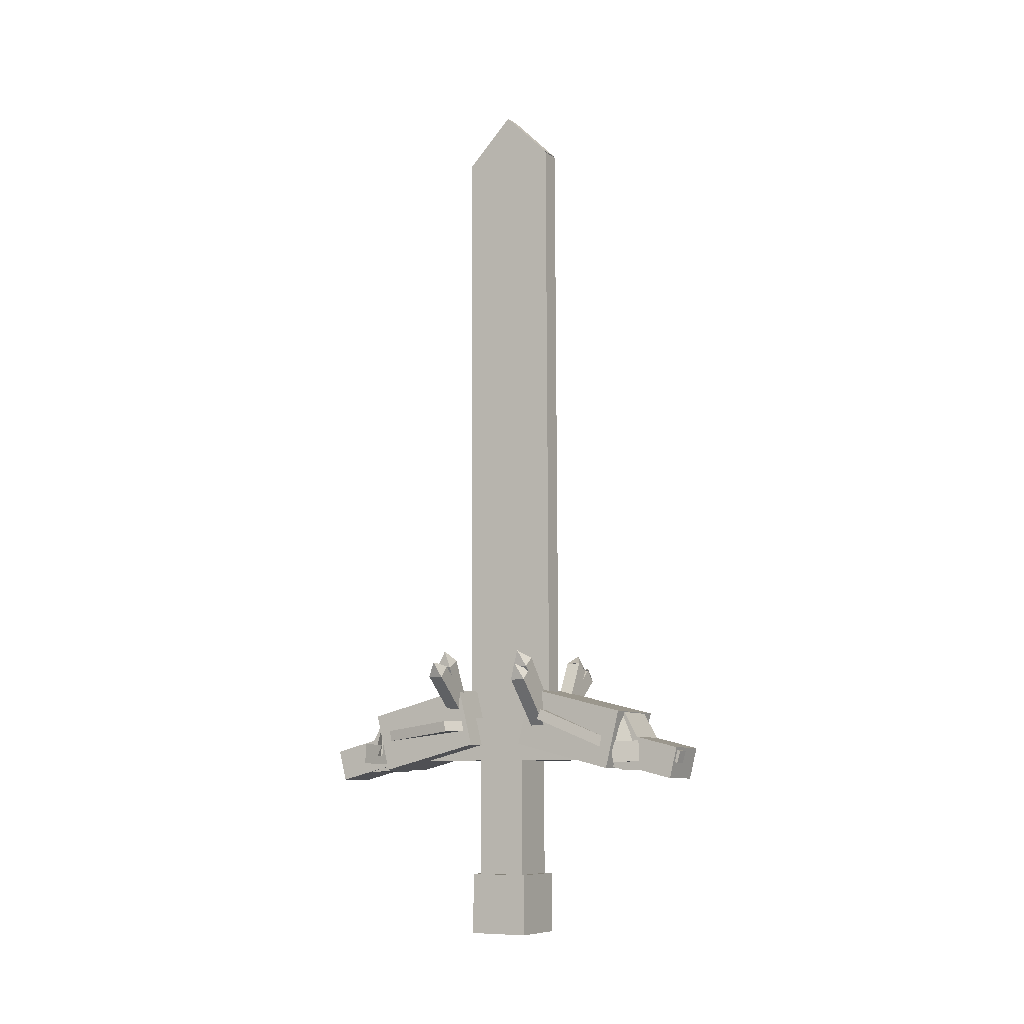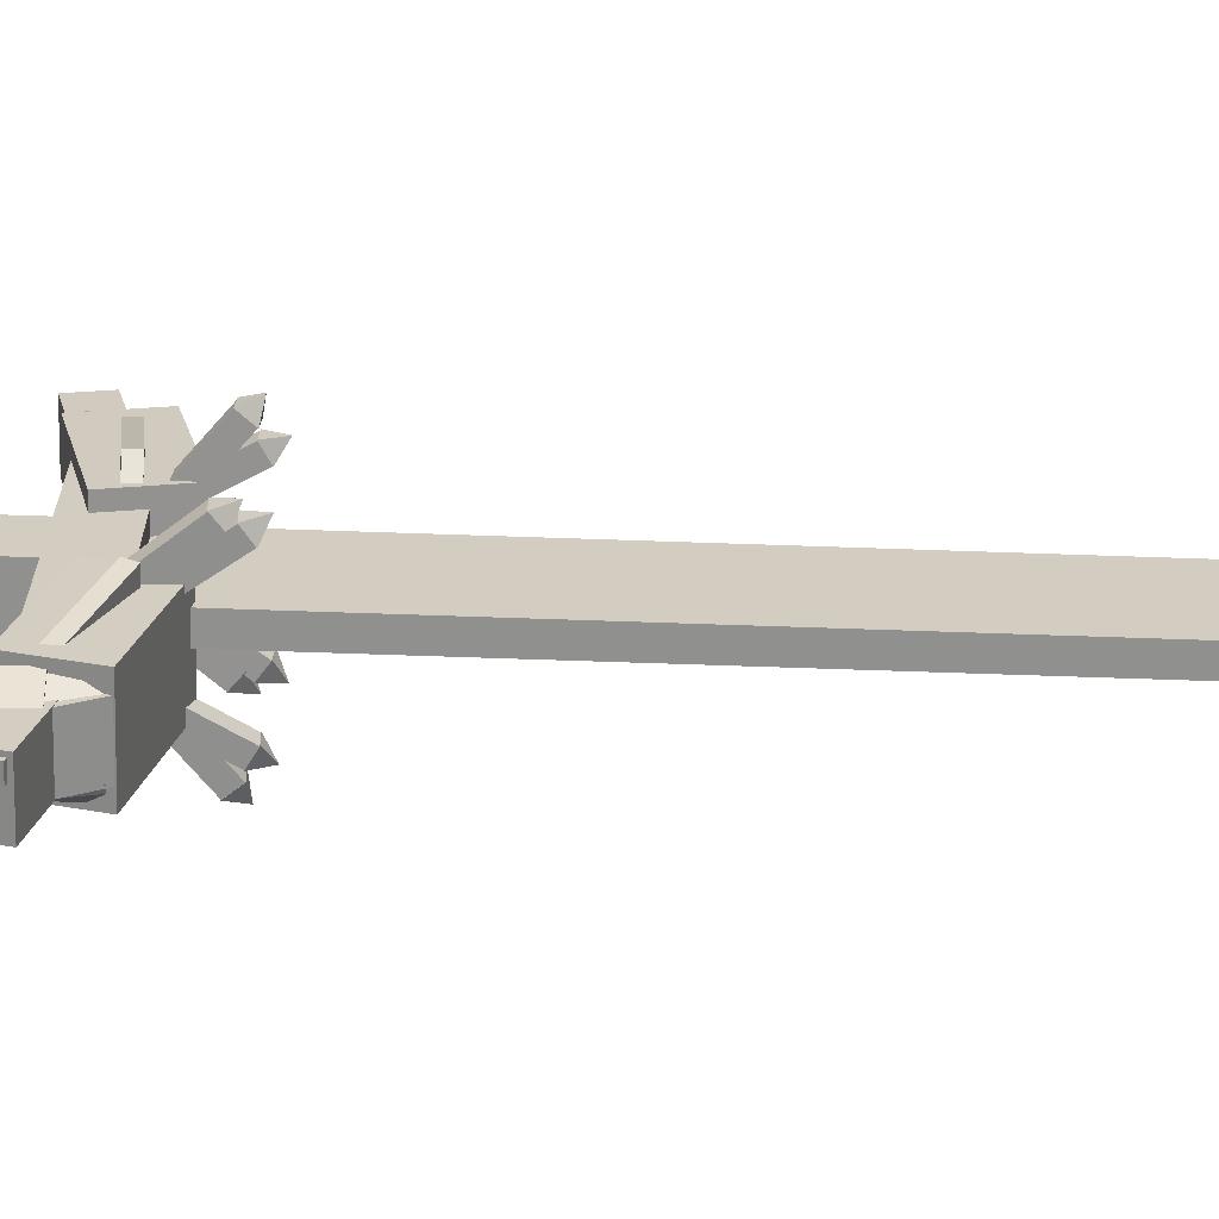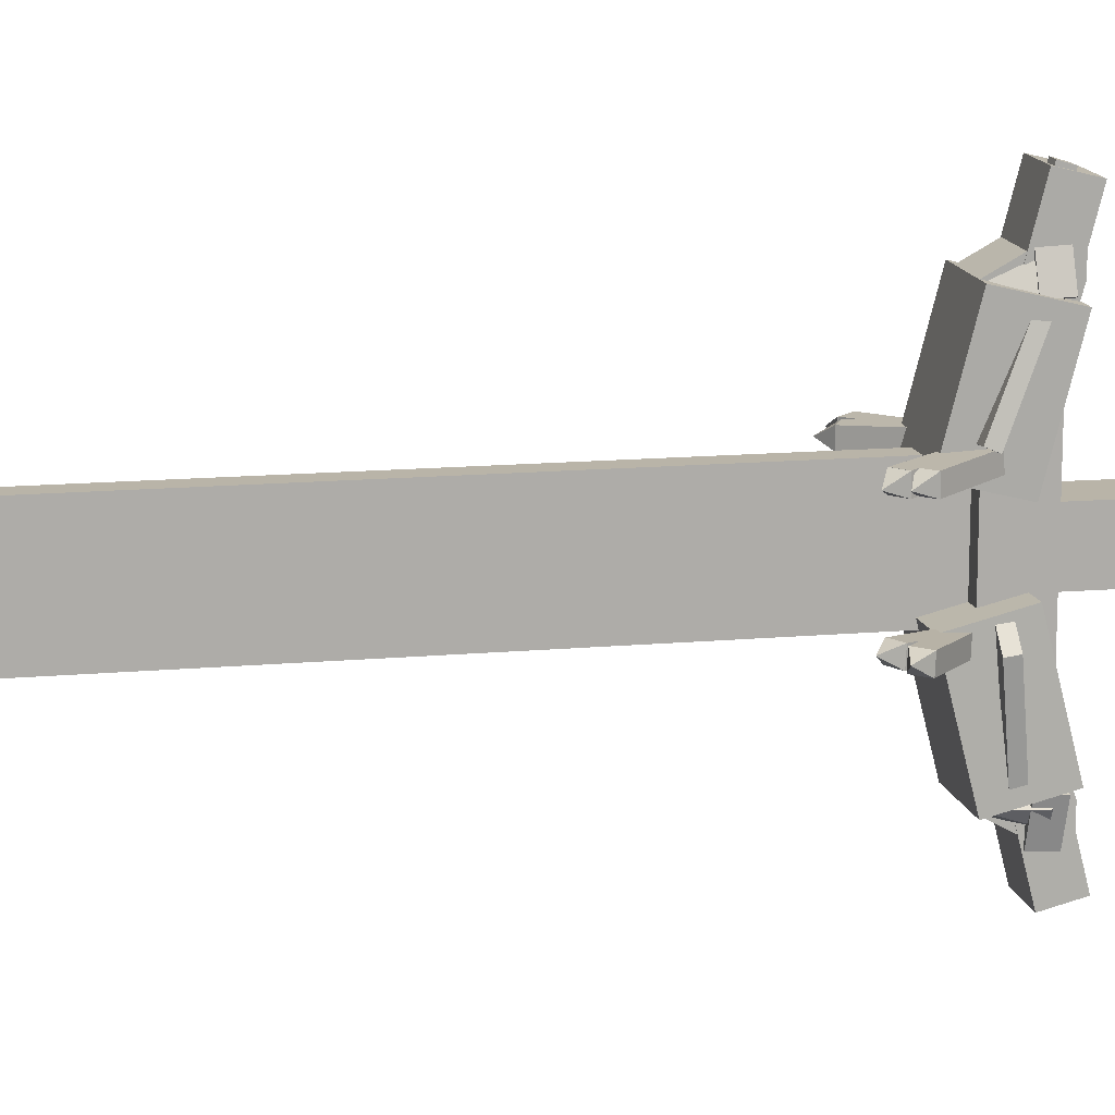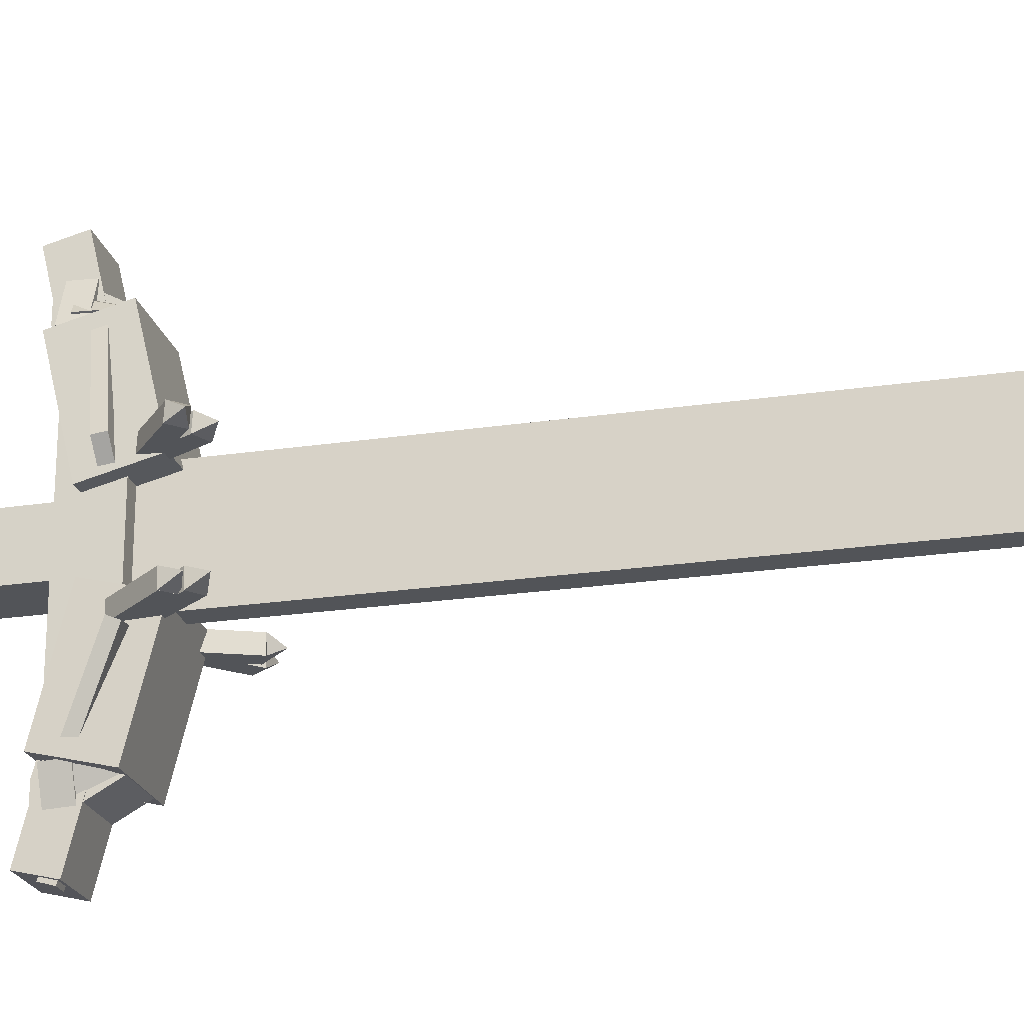
<metadata>
{"format":"obj","ext":"obj","renderer":"f3d","projection":"perspective","resolution":1024,"background":"white","views":[{"elev":-8.7,"azim":-60.2,"up":"+Y"},{"elev":-65.6,"azim":88.1,"up":"+Z"},{"elev":13.3,"azim":-101.0,"up":"+Z"},{"elev":-23.0,"azim":104.7,"up":"+Z"}]}
</metadata>
<code>
o dragon_head.022
v -0.2515 -1.065 0.2515
v -0.2515 -1.065 -0.2515
v -0.2515 -0.5617 0.2515
v 0.2515 -1.065 0.2515
v 0.2515 -1.065 -0.2515
v 0.2515 -0.5617 0.2515
v 0.2515 -0.5617 -0.2515
v -0.2515 -0.5617 -0.2515
v 0.4765 1.198 -0.313
v 0.3707 1.274 -0.3083
v 0.491 1.336 -0.3597
v 0.4751 1.204 -0.4368
v 0.3693 1.279 -0.4321
v 0.4909 1.336 -0.3622
v 0.4906 1.336 -0.3622
v 0.4906 1.336 -0.3597
v -0.1838 0.7752 -0.3259
v -0.4757 1.281 -0.2995
v -0.2901 0.7138 -0.3274
v -0.5821 1.219 -0.3011
v -0.1852 0.7807 -0.4485
v -0.4772 1.286 -0.4222
v -0.2915 0.7194 -0.4501
v -0.5835 1.225 -0.4238
v -0.4733 1.283 -0.2982
v -0.5859 1.218 -0.2999
v -0.5909 1.355 -0.3464
v -0.4748 1.289 -0.422
v -0.5874 1.224 -0.4237
v -0.5909 1.355 -0.3489
v -0.5913 1.355 -0.3489
v -0.5913 1.355 -0.3465
v -0.1848 0.8515 -0.3224
v -0.2629 0.7568 -0.3258
v -0.6355 1.223 -0.3003
v -0.1862 0.8571 -0.4451
v -0.2643 0.7624 -0.4485
v -0.6369 1.228 -0.423
v -0.7151 1.134 -0.4264
v -0.7136 1.128 -0.3037
v -0.6341 1.226 -0.299
v -0.7168 1.125 -0.3026
v -0.7687 1.252 -0.3491
v -0.6355 1.231 -0.4228
v -0.7182 1.131 -0.4264
v -0.7687 1.253 -0.3515
v -0.769 1.252 -0.3515
v -0.769 1.252 -0.3491
v 0.1549 0.6319 -0.3363
v 0.05941 0.709 -0.3317
v 0.5222 1.086 -0.3198
v 0.1535 0.6375 -0.4589
v 0.05801 0.7146 -0.4543
v 0.5208 1.092 -0.4425
v 0.4253 1.169 -0.4379
v 0.4267 1.163 -0.3152
v 0.5252 1.085 -0.3187
v 0.4241 1.166 -0.3138
v 0.5478 1.221 -0.3656
v 0.5238 1.09 -0.4425
v 0.4227 1.172 -0.4376
v 0.5478 1.221 -0.3681
v 0.5474 1.222 -0.368
v 0.5474 1.221 -0.3656
v 0.134 0.7243 -0.3318
v 0.034 0.7955 -0.3274
v 0.4734 1.2 -0.3141
v 0.1325 0.7299 -0.4545
v 0.03259 0.8011 -0.4501
v 0.472 1.205 -0.4368
v 0.372 1.276 -0.4324
v 0.3734 1.271 -0.3097
v 0.08561 0.4194 -0.817
v -0.2769 0.4254 -0.8367
v 0.08257 0.6433 -1.072
v 0.08185 0.3251 -1.15
v -0.2795 0.3249 -1.146
v 0.07864 0.3229 -1.43
v -0.2828 0.3227 -1.426
v -0.2827 0.643 -1.064
v 0.2085 0.5163 -1.007
v 0.2027 0.598 -1.041
v 0.06628 0.4686 -1.067
v 0.3288 0.7585 -0.4567
v 0.323 0.8403 -0.4913
v 0.08868 0.7548 -0.4252
v 0.08285 0.8365 -0.4598
v 0.06046 0.5504 -1.101
v -0.495 0.6671 -0.4007
v -0.4966 0.7571 -0.4117
v -0.3867 0.6738 -0.2684
v -0.3906 0.5824 -1.111
v -0.3922 0.6723 -1.122
v -0.1539 0.5928 -1.06
v -0.1554 0.6827 -1.071
v -0.3882 0.7637 -0.2795
v -0.2316 0.4601 -1.086
v -0.3705 0.4632 -1.154
v -0.2316 0.7698 -1.072
v -0.2037 0.4694 -1.291
v -0.3185 0.468 -1.26
v -0.2707 0.7752 -1.192
v -0.324 0.7739 -1.163
v -0.3705 0.7729 -1.14
v 0.1446 0.4614 -1.115
v 0.04191 0.4614 -1.114
v 0.1446 0.7711 -1.101
v 0.09935 0.4692 -1.285
v 0.04073 0.4661 -1.217
v 0.07253 0.7751 -1.189
v 0.04114 0.7741 -1.167
v 0.04191 0.771 -1.1
v 0.09152 0.3982 -1.044
v -0.2869 0.398 -1.04
v 0.09302 0.6566 -0.9012
v 0.0883 0.55 -1.319
v -0.2901 0.5498 -1.314
v 0.0898 0.8084 -1.176
v -0.2886 0.8082 -1.171
v -0.2854 0.6564 -0.8969
v 0.0625 0.4054 -1.554
v -0.04021 0.4053 -1.553
v 0.06211 0.5037 -1.584
v 0.06139 0.3758 -1.652
v -0.04132 0.3757 -1.651
v 0.061 0.4742 -1.682
v -0.04171 0.4741 -1.681
v -0.0406 0.5037 -1.582
v -0.2209 0.4841 -1.05
v -0.3236 0.4841 -1.049
v -0.2209 0.5867 -1.046
v -0.222 0.4888 -1.153
v -0.3248 0.4887 -1.152
v -0.222 0.5914 -1.148
v -0.3248 0.5913 -1.147
v -0.3236 0.5867 -1.044
v 0.1229 0.4843 -1.054
v 0.02021 0.4842 -1.053
v 0.1229 0.5869 -1.05
v 0.1217 0.489 -1.157
v 0.01903 0.4889 -1.156
v 0.1217 0.5916 -1.152
v 0.01903 0.5915 -1.151
v 0.02021 0.5869 -1.048
v 0.1633 0.387 -1.099
v 0.1145 0.3863 -1.083
v 0.1633 0.5583 -1.092
v 0.07267 0.3996 -1.376
v 0.02387 0.3988 -1.36
v 0.07267 0.5708 -1.369
v 0.02387 0.5701 -1.353
v 0.1145 0.5575 -1.076
v -0.3248 0.386 -1.078
v -0.3746 0.3866 -1.09
v -0.3248 0.5573 -1.07
v -0.2534 0.3988 -1.36
v -0.3032 0.3994 -1.373
v -0.2534 0.5701 -1.352
v -0.3032 0.5707 -1.365
v -0.3746 0.5578 -1.083
v 0.09635 0.4062 -0.9857
v -0.2904 0.406 -0.9812
v 0.09548 0.6604 -1.05
v 0.08943 0.2521 -1.597
v -0.2973 0.2519 -1.592
v 0.08857 0.5062 -1.661
v -0.2982 0.506 -1.656
v -0.2912 0.6602 -1.045
v 0.218 0.554 -0.2042
v -0.3943 0.5537 -0.1972
v 0.2164 1.03 -0.3244
v 0.2084 0.3383 -1.059
v -0.404 0.338 -1.052
v 0.2067 0.8146 -1.179
v -0.4056 0.8142 -1.172
v -0.3959 1.03 -0.3174
v 0.204 0.7556 -0.204
v 0.204 -0.7556 -0.204
v 0.204 0.7556 0.204
v -0.204 0.7556 -0.204
v -0.204 -0.7556 -0.204
v -0.204 0.7556 0.204
v -0.204 -0.7556 0.204
v 0.204 -0.7556 0.204
v 0.2076 0.4177 0.814
v 0.2076 0.4177 -0.814
v 0.2076 0.7911 0.814
v -0.2076 0.4177 0.814
v -0.2076 0.4177 -0.814
v -0.2076 0.7911 0.814
v -0.2076 0.7911 -0.814
v 0.2076 0.7911 -0.814
v -0.08705 5.95 0.3944
v -0.08728 6.339 -1e-06
v -0.08676 5.55 -1.3e-05
v 0.08698 5.95 0.3944
v 0.08676 6.339 1.3e-05
v 0.08728 5.55 1e-06
v 0.08705 5.939 -0.3944
v -0.08698 5.939 -0.3944
v -0.08463 0.5826 0.4141
v -0.08459 0.5854 -0.3764
v -0.08704 5.943 0.3953
v 0.0894 0.5824 0.4141
v 0.08945 0.5852 -0.3764
v 0.087 5.943 0.3952
v 0.08704 5.946 -0.3953
v -0.087 5.946 -0.3952
v 0.09422 0.7762 0.3615
v 0.2001 0.7142 0.3667
v 0.3901 1.28 0.342
v 0.0918 0.7823 0.4841
v 0.1977 0.7203 0.4893
v 0.3877 1.286 0.4646
v 0.4935 1.224 0.4698
v 0.496 1.218 0.3472
v 0.3877 1.282 0.3406
v 0.4998 1.216 0.3461
v 0.5042 1.354 0.3921
v 0.3853 1.288 0.4643
v 0.4974 1.223 0.4699
v 0.5041 1.354 0.3946
v 0.5045 1.353 0.3946
v 0.5046 1.353 0.3922
v 0.09581 0.8525 0.3577
v 0.1732 0.7574 0.364
v 0.5494 1.221 0.3481
v 0.09338 0.8587 0.4803
v 0.1708 0.7635 0.4866
v 0.5469 1.227 0.4707
v 0.6243 1.132 0.477
v 0.6268 1.126 0.3544
v 0.548 1.224 0.3467
v 0.6299 1.123 0.3533
v 0.6811 1.25 0.4009
v 0.5455 1.23 0.4704
v 0.6275 1.129 0.4771
v 0.6811 1.25 0.4033
v 0.6814 1.25 0.4033
v 0.6814 1.25 0.4009
v -0.2455 0.6351 0.3619
v -0.1494 0.7115 0.3599
v -0.6092 1.091 0.3317
v -0.248 0.6412 0.4845
v -0.1519 0.7177 0.4825
v -0.6116 1.098 0.4543
v -0.5156 1.174 0.4524
v -0.5131 1.168 0.3298
v -0.6122 1.09 0.3305
v -0.5105 1.171 0.3284
v -0.6354 1.227 0.376
v -0.6147 1.096 0.4542
v -0.513 1.177 0.4522
v -0.6354 1.227 0.3785
v -0.6351 1.227 0.3785
v -0.635 1.227 0.376
v -0.2238 0.7273 0.3576
v -0.1234 0.7979 0.3561
v -0.5595 1.205 0.327
v -0.2263 0.7335 0.4803
v -0.1258 0.804 0.4787
v -0.5619 1.211 0.4496
v -0.4614 1.281 0.4481
v -0.459 1.275 0.3254
v -0.5626 1.203 0.3257
v -0.4562 1.278 0.3241
v -0.5777 1.341 0.3714
v -0.565 1.21 0.4495
v -0.4587 1.284 0.4479
v -0.5777 1.341 0.3738
v -0.5773 1.342 0.3738
v -0.5773 1.342 0.3714
v -0.1928 0.4245 0.8455
v 0.169 0.4284 0.8766
v -0.1963 0.6496 1.1
v -0.2001 0.3318 1.179
v 0.1613 0.3293 1.186
v -0.2057 0.3309 1.459
v 0.1556 0.3285 1.466
v 0.169 0.647 1.103
v -0.3209 0.5231 1.031
v -0.3157 0.6049 1.065
v -0.181 0.4748 1.095
v -0.4223 0.7634 0.4762
v -0.4171 0.8452 0.5105
v -0.1813 0.758 0.4522
v -0.1761 0.8398 0.4866
v -0.1757 0.5567 1.13
v 0.4023 0.6666 0.4465
v 0.4041 0.7565 0.4572
v 0.2982 0.6732 0.3109
v 0.275 0.586 1.153
v 0.2768 0.676 1.164
v 0.0401 0.5976 1.095
v 0.04186 0.6875 1.106
v 0.2999 0.7632 0.3216
v 0.116 0.4646 1.124
v 0.2528 0.4671 1.197
v 0.1184 0.7741 1.109
v 0.08174 0.4751 1.328
v 0.1975 0.4728 1.301
v 0.1538 0.7799 1.23
v 0.208 0.7782 1.203
v 0.2552 0.7767 1.181
v -0.2609 0.4684 1.142
v -0.1582 0.4677 1.144
v -0.2585 0.7779 1.126
v -0.2209 0.4767 1.313
v -0.1602 0.4728 1.246
v -0.1892 0.7819 1.216
v -0.1571 0.7806 1.196
v -0.1558 0.7772 1.128
v -0.206 0.4044 1.072
v 0.1724 0.4019 1.08
v -0.2013 0.6621 0.9284
v -0.2104 0.5576 1.346
v 0.1679 0.5551 1.354
v -0.2058 0.8153 1.202
v 0.1726 0.8127 1.21
v 0.177 0.6596 0.936
v -0.193 0.4139 1.583
v -0.09027 0.4132 1.585
v -0.1929 0.5124 1.612
v -0.1951 0.3848 1.681
v -0.09245 0.3841 1.683
v -0.1951 0.4833 1.71
v -0.09237 0.4826 1.713
v -0.09019 0.5117 1.614
v 0.1066 0.4885 1.088
v 0.2093 0.4878 1.09
v 0.1074 0.591 1.083
v 0.1046 0.4936 1.191
v 0.2073 0.4929 1.193
v 0.1054 0.5962 1.185
v 0.2081 0.5955 1.188
v 0.2101 0.5903 1.085
v -0.2371 0.4908 1.081
v -0.1344 0.4901 1.083
v -0.2363 0.5934 1.076
v -0.2391 0.4959 1.184
v -0.1364 0.4953 1.186
v -0.2383 0.5985 1.179
v -0.1356 0.5978 1.181
v -0.1336 0.5927 1.078
v -0.2795 0.394 1.126
v -0.2302 0.3928 1.111
v -0.2782 0.5652 1.117
v -0.1976 0.4073 1.405
v -0.1483 0.4062 1.391
v -0.1962 0.5786 1.396
v -0.147 0.5775 1.382
v -0.2289 0.5641 1.103
v 0.2091 0.3898 1.119
v 0.2584 0.3902 1.133
v 0.2104 0.5611 1.111
v 0.1288 0.4045 1.399
v 0.1782 0.4048 1.413
v 0.1302 0.5757 1.391
v 0.1795 0.5761 1.405
v 0.2598 0.5614 1.125
v -0.2089 0.4122 1.014
v 0.1778 0.4096 1.022
v -0.2084 0.6667 1.077
v -0.2222 0.261 1.625
v 0.1645 0.2584 1.633
v -0.2217 0.5154 1.688
v 0.1649 0.5128 1.696
v 0.1782 0.6641 1.085
v -0.305 0.5569 0.2283
v 0.3073 0.5528 0.2406
v -0.3041 1.034 0.3462
v -0.3236 0.3453 1.084
v 0.2886 0.3412 1.096
v -0.3227 0.8222 1.202
v 0.2895 0.818 1.214
v 0.3081 1.03 0.3585
f 2 5 4 1
f 1 3 8 2
f 4 6 3 1
f 5 7 6 4
f 7 8 3 6
f 2 8 7 5
f 10 13 12 9
f 9 11 16 10
f 12 14 11 9
f 13 15 14 12
f 15 16 11 14
f 10 16 15 13
f 17 18 20 19
f 19 20 24 23
f 23 24 22 21
f 21 22 18 17
f 19 23 21 17
f 24 20 18 22
f 26 29 28 25
f 25 27 32 26
f 28 30 27 25
f 29 31 30 28
f 31 32 27 30
f 26 32 31 29
f 34 37 36 33
f 33 35 40 34
f 36 38 35 33
f 37 39 38 36
f 39 40 35 38
f 34 40 39 37
f 42 45 44 41
f 41 43 48 42
f 44 46 43 41
f 45 47 46 44
f 47 48 43 46
f 42 48 47 45
f 50 53 52 49
f 49 51 56 50
f 52 54 51 49
f 53 55 54 52
f 55 56 51 54
f 50 56 55 53
f 58 61 60 57
f 57 59 64 58
f 60 62 59 57
f 61 63 62 60
f 63 64 59 62
f 58 64 63 61
f 66 69 68 65
f 65 67 72 66
f 68 70 67 65
f 69 71 70 68
f 71 72 67 70
f 66 72 71 69
f 74 77 76 73
f 73 75 80 74
f 76 78 75 73
f 77 79 78 76
f 79 80 75 78
f 74 80 79 77
f 82 85 84 81
f 81 83 88 82
f 84 86 83 81
f 85 87 86 84
f 87 88 83 86
f 82 88 87 85
f 90 93 92 89
f 89 91 96 90
f 92 94 91 89
f 93 95 94 92
f 95 96 91 94
f 90 96 95 93
f 98 101 100 97
f 97 99 104 98
f 100 102 99 97
f 101 103 102 100
f 103 104 99 102
f 98 104 103 101
f 106 109 108 105
f 105 107 112 106
f 108 110 107 105
f 109 111 110 108
f 111 112 107 110
f 106 112 111 109
f 114 117 116 113
f 113 115 120 114
f 116 118 115 113
f 117 119 118 116
f 119 120 115 118
f 114 120 119 117
f 122 125 124 121
f 121 123 128 122
f 124 126 123 121
f 125 127 126 124
f 127 128 123 126
f 122 128 127 125
f 130 133 132 129
f 129 131 136 130
f 132 134 131 129
f 133 135 134 132
f 135 136 131 134
f 130 136 135 133
f 138 141 140 137
f 137 139 144 138
f 140 142 139 137
f 141 143 142 140
f 143 144 139 142
f 138 144 143 141
f 146 149 148 145
f 145 147 152 146
f 148 150 147 145
f 149 151 150 148
f 151 152 147 150
f 146 152 151 149
f 154 157 156 153
f 153 155 160 154
f 156 158 155 153
f 157 159 158 156
f 159 160 155 158
f 154 160 159 157
f 162 165 164 161
f 161 163 168 162
f 164 166 163 161
f 165 167 166 164
f 167 168 163 166
f 162 168 167 165
f 170 173 172 169
f 169 171 176 170
f 172 174 171 169
f 173 175 174 172
f 175 176 171 174
f 170 176 175 173
f 181 180 177 178
f 178 177 179 184
f 177 180 182 179
f 183 182 180 181
f 184 179 182 183
f 181 178 184 183
f 186 189 188 185
f 185 187 192 186
f 188 190 187 185
f 189 191 190 188
f 191 192 187 190
f 186 192 191 189
f 194 197 196 193
f 193 195 200 194
f 196 198 195 193
f 197 199 198 196
f 199 200 195 198
f 194 200 199 197
f 202 205 204 201
f 201 203 208 202
f 204 206 203 201
f 205 207 206 204
f 207 208 203 206
f 202 208 207 205
f 210 213 212 209
f 209 211 216 210
f 212 214 211 209
f 213 215 214 212
f 215 216 211 214
f 210 216 215 213
f 218 221 220 217
f 217 219 224 218
f 220 222 219 217
f 221 223 222 220
f 223 224 219 222
f 218 224 223 221
f 226 229 228 225
f 225 227 232 226
f 228 230 227 225
f 229 231 230 228
f 231 232 227 230
f 226 232 231 229
f 234 237 236 233
f 233 235 240 234
f 236 238 235 233
f 237 239 238 236
f 239 240 235 238
f 234 240 239 237
f 242 245 244 241
f 241 243 248 242
f 244 246 243 241
f 245 247 246 244
f 247 248 243 246
f 242 248 247 245
f 250 253 252 249
f 249 251 256 250
f 252 254 251 249
f 253 255 254 252
f 255 256 251 254
f 250 256 255 253
f 258 261 260 257
f 257 259 264 258
f 260 262 259 257
f 261 263 262 260
f 263 264 259 262
f 258 264 263 261
f 266 269 268 265
f 265 267 272 266
f 268 270 267 265
f 269 271 270 268
f 271 272 267 270
f 266 272 271 269
f 274 277 276 273
f 273 275 280 274
f 276 278 275 273
f 277 279 278 276
f 279 280 275 278
f 274 280 279 277
f 282 285 284 281
f 281 283 288 282
f 284 286 283 281
f 285 287 286 284
f 287 288 283 286
f 282 288 287 285
f 290 293 292 289
f 289 291 296 290
f 292 294 291 289
f 293 295 294 292
f 295 296 291 294
f 290 296 295 293
f 298 301 300 297
f 297 299 304 298
f 300 302 299 297
f 301 303 302 300
f 303 304 299 302
f 298 304 303 301
f 306 309 308 305
f 305 307 312 306
f 308 310 307 305
f 309 311 310 308
f 311 312 307 310
f 306 312 311 309
f 314 317 316 313
f 313 315 320 314
f 316 318 315 313
f 317 319 318 316
f 319 320 315 318
f 314 320 319 317
f 322 325 324 321
f 321 323 328 322
f 324 326 323 321
f 325 327 326 324
f 327 328 323 326
f 322 328 327 325
f 330 333 332 329
f 329 331 336 330
f 332 334 331 329
f 333 335 334 332
f 335 336 331 334
f 330 336 335 333
f 338 341 340 337
f 337 339 344 338
f 340 342 339 337
f 341 343 342 340
f 343 344 339 342
f 338 344 343 341
f 346 349 348 345
f 345 347 352 346
f 348 350 347 345
f 349 351 350 348
f 351 352 347 350
f 346 352 351 349
f 354 357 356 353
f 353 355 360 354
f 356 358 355 353
f 357 359 358 356
f 359 360 355 358
f 354 360 359 357
f 362 365 364 361
f 361 363 368 362
f 364 366 363 361
f 365 367 366 364
f 367 368 363 366
f 362 368 367 365
f 370 373 372 369
f 369 371 376 370
f 372 374 371 369
f 373 375 374 372
f 375 376 371 374
f 370 376 375 373

</code>
